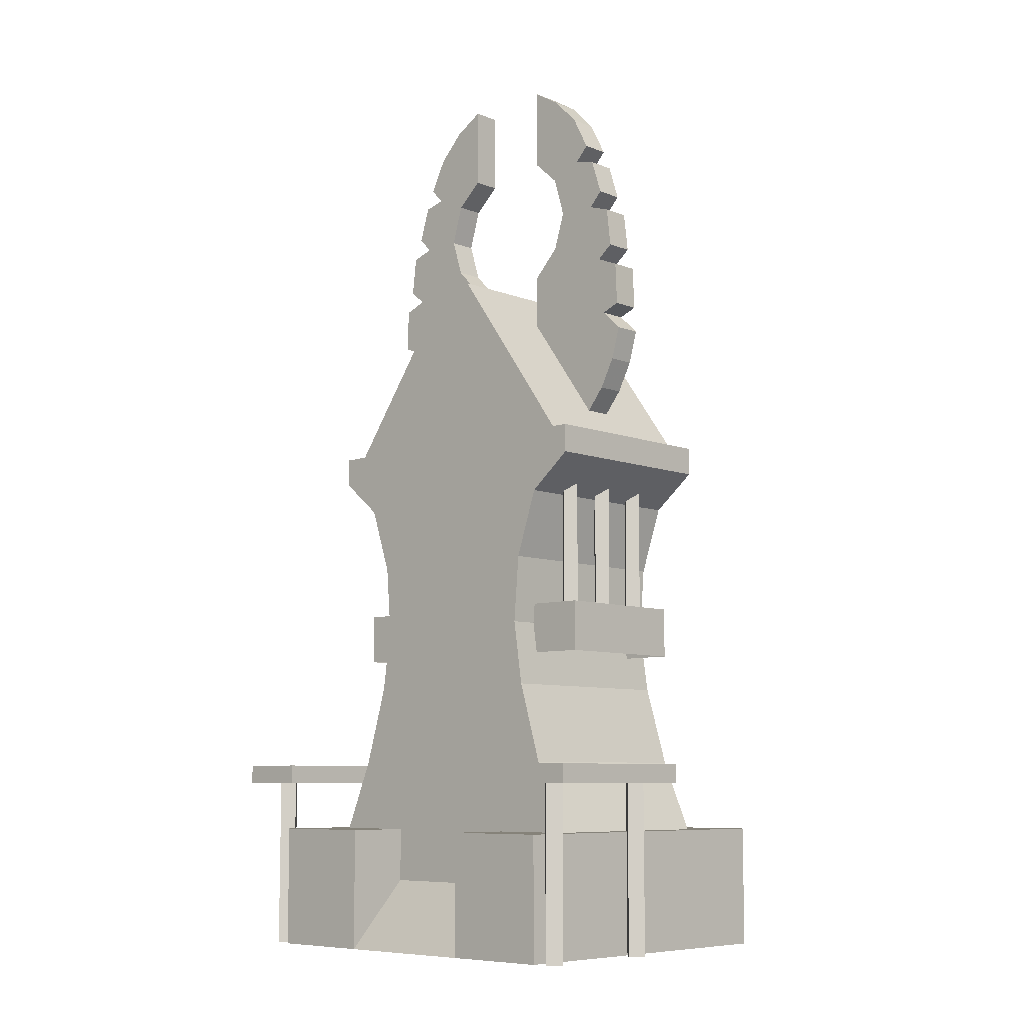
<metadata>
{"format":"obj","ext":"obj","renderer":"f3d","projection":"perspective","resolution":1024,"background":"white","views":[{"elev":-8.0,"azim":-136.8,"up":"+Z"}]}
</metadata>
<code>
g godworld_01_shengming_01
v 48.4 -23.43 114.5
v 48.4 7e-06 114.5
v 28.93 8e-06 114.5
v 28.93 -23.43 114.5
v 28.93 -23.43 98.24
v 48.4 -23.43 98.24
v 48.4 -23.43 114.5
v 28.93 -23.43 114.5
v 48.4 5e-06 98.24
v 48.4 7e-06 114.5
v 48.4 -23.43 114.5
v 48.4 -23.43 98.24
v 48.4 23.43 114.5
v 28.93 23.43 114.5
v 28.93 23.43 98.24
v 28.93 23.43 114.5
v 48.4 23.43 114.5
v 48.4 23.43 98.24
v 48.4 23.43 98.24
v 48.4 23.43 114.5
v -48.4 -23.43 114.5
v -28.93 -23.43 114.5
v -28.93 1.3e-05 114.5
v -48.4 1.4e-05 114.5
v -28.93 -23.43 98.24
v -28.93 -23.43 114.5
v -48.4 -23.43 114.5
v -48.4 -23.43 98.24
v -48.4 1.3e-05 98.24
v -48.4 -23.43 98.24
v -48.4 -23.43 114.5
v -48.4 1.4e-05 114.5
v -48.4 23.43 114.5
v -28.93 23.43 114.5
v -28.93 23.43 98.24
v -48.4 23.43 98.24
v -48.4 23.43 114.5
v -28.93 23.43 114.5
v -48.4 23.43 114.5
v -48.4 23.43 98.24
v -6.045 2.1e-05 227.8
v 0 2.1e-05 227.8
v 2e-06 31.13 227.8
v -6.045 31.13 227.8
v -50.45 1.9e-05 165.8
v -6.045 2.1e-05 227.8
v -6.045 31.13 227.8
v -50.45 31.13 165.8
v 2e-06 31.13 165.8
v -50.45 31.13 165.8
v -6.045 31.13 227.8
v 2e-06 31.13 227.8
v -6.045 -31.13 227.8
v -2e-06 -31.13 227.8
v -50.45 -31.13 165.8
v -6.045 -31.13 227.8
v -2e-06 -31.13 165.8
v -2e-06 -31.13 227.8
v -6.045 -31.13 227.8
v -50.45 -31.13 165.8
v 6.045 2e-05 227.8
v 6.045 -31.13 227.8
v 50.45 1.1e-05 165.8
v 6.045 2e-05 227.8
v 6.045 -31.13 227.8
v 50.45 -31.13 165.8
v 50.45 -31.13 165.8
v 6.045 -31.13 227.8
v 6.045 31.13 227.8
v 50.45 31.13 165.8
v 6.045 31.13 227.8
v 6.045 31.13 227.8
v 50.45 31.13 165.8
v 38.28 4.663 181.3
v 38.28 -4.638 181.3
v 14.88 -4.638 214.4
v 14.88 4.663 214.4
v 24.45 4.663 295.7
v 14.88 4.663 301.4
v 14.88 -4.638 301.4
v 24.45 -4.638 295.7
v 38.39 -4.638 276.6
v 34.05 -4.638 271.9
v 34.05 4.663 271.9
v 38.39 4.663 276.6
v 14.88 -4.638 214.4
v 38.28 -4.638 181.3
v 44.66 -4.638 189.2
v 49.53 -4.638 198.7
v 14.88 -4.638 233.2
v 14.88 4.663 233.2
v 14.88 4.663 214.4
v 14.88 4.663 233.2
v 43.81 4.663 234.6
v 45.81 4.663 215.3
v 14.88 4.663 301.4
v 14.88 4.663 274.9
v 14.88 -4.638 274.9
v 14.88 -4.638 301.4
v 27.26 4.663 254.3
v 23.47 4.663 242.2
v 23.47 -4.638 242.2
v 27.26 -4.638 254.3
v 14.88 4.663 274.9
v 23.47 4.663 267.1
v 23.47 -4.638 267.1
v 14.88 -4.638 274.9
v 32.8 -4.638 287.3
v 32.8 4.663 287.3
v 38.39 -4.638 276.6
v 38.39 4.663 276.6
v 44.63 4.663 258.7
v 41.03 4.663 270
v 41.03 -4.638 270
v 44.63 -4.638 258.7
v 49.03 4.663 238.9
v 47.5 4.663 251.6
v 47.5 -4.638 251.6
v 49.03 -4.638 238.9
v 40.2 4.663 254
v 44.63 4.663 258.7
v 44.63 -4.638 258.7
v 40.2 -4.638 254
v 34.05 -4.638 271.9
v 41.03 -4.638 270
v 41.03 4.663 270
v 34.05 4.663 271.9
v 51.78 4.663 217.7
v 51.2 4.663 231.7
v 51.2 -4.638 231.7
v 51.78 -4.638 217.7
v 43.81 4.663 234.6
v 49.03 4.663 238.9
v 49.03 -4.638 238.9
v 43.81 -4.638 234.6
v 40.2 -4.638 254
v 47.5 -4.638 251.6
v 47.5 4.663 251.6
v 40.2 4.663 254
v 49.53 4.663 198.7
v 52.45 4.663 209.1
v 52.45 -4.638 209.1
v 49.53 -4.638 198.7
v 45.81 4.663 215.3
v 51.78 4.663 217.7
v 51.78 -4.638 217.7
v 45.81 -4.638 215.3
v 43.81 -4.638 234.6
v 51.2 -4.638 231.7
v 51.2 4.663 231.7
v 43.81 4.663 234.6
v 38.28 4.663 181.3
v 44.66 4.663 189.2
v 44.66 -4.638 189.2
v 38.28 -4.638 181.3
v 45.81 -4.638 215.3
v 52.45 -4.638 209.1
v 52.45 4.663 209.1
v 45.81 4.663 215.3
v 45.81 -4.638 215.3
v 43.81 -4.638 234.6
v 14.88 -4.638 233.2
v 49.53 4.663 198.7
v 52.45 4.663 209.1
v 52.45 -4.638 209.1
v 38.28 4.663 181.3
v 44.66 4.663 189.2
v 51.2 4.663 231.7
v 51.78 4.663 217.7
v 51.78 -4.638 217.7
v 51.2 -4.638 231.7
v 40.2 4.663 254
v 47.5 4.663 251.6
v 49.03 4.663 238.9
v 40.2 -4.638 254
v 49.03 -4.638 238.9
v 47.5 -4.638 251.6
v 34.05 4.663 271.9
v 41.03 4.663 270
v 44.63 4.663 258.7
v 34.05 -4.638 271.9
v 44.63 -4.638 258.7
v 41.03 -4.638 270
v 23.47 4.663 242.2
v 27.26 4.663 254.3
v 23.47 -4.638 242.2
v 27.26 -4.638 254.3
v 23.47 4.663 267.1
v 23.47 -4.638 267.1
v 32.8 4.663 287.3
v 38.39 4.663 276.6
v 32.8 -4.638 287.3
v 38.39 -4.638 276.6
v 24.45 4.663 295.7
v 14.88 4.663 274.9
v 24.45 -4.638 295.7
v 14.88 -4.638 274.9
v -38.28 4.663 181.3
v -14.88 4.663 214.4
v -14.88 -4.638 214.4
v -38.28 -4.638 181.3
v -24.45 4.663 295.7
v -24.45 -4.638 295.7
v -14.88 -4.638 301.4
v -14.88 4.663 301.4
v -38.39 -4.638 276.6
v -38.39 4.663 276.6
v -34.05 4.663 271.9
v -34.05 -4.638 271.9
v -14.88 -4.638 214.4
v -49.53 -4.638 198.7
v -44.66 -4.638 189.2
v -38.28 -4.638 181.3
v -14.88 4.663 233.2
v -14.88 -4.638 233.2
v -14.88 4.663 214.4
v -45.81 4.663 215.3
v -43.81 4.663 234.6
v -14.88 4.663 233.2
v -14.88 4.663 301.4
v -14.88 -4.638 301.4
v -14.88 -4.638 274.9
v -14.88 4.663 274.9
v -27.26 4.663 254.3
v -27.26 -4.638 254.3
v -23.47 -4.638 242.2
v -23.47 4.663 242.2
v -14.88 4.663 274.9
v -14.88 -4.638 274.9
v -23.47 -4.638 267.1
v -23.47 4.663 267.1
v -32.8 4.663 287.3
v -32.8 -4.638 287.3
v -38.39 4.663 276.6
v -38.39 -4.638 276.6
v -44.63 4.663 258.7
v -44.63 -4.638 258.7
v -41.03 -4.638 270
v -41.03 4.663 270
v -49.03 4.663 238.9
v -49.03 -4.638 238.9
v -47.5 -4.638 251.6
v -47.5 4.663 251.6
v -40.2 4.663 254
v -40.2 -4.638 254
v -44.63 -4.638 258.7
v -44.63 4.663 258.7
v -34.05 -4.638 271.9
v -34.05 4.663 271.9
v -41.03 4.663 270
v -41.03 -4.638 270
v -51.78 4.663 217.7
v -51.78 -4.638 217.7
v -51.2 -4.638 231.7
v -51.2 4.663 231.7
v -43.81 4.663 234.6
v -43.81 -4.638 234.6
v -49.03 -4.638 238.9
v -49.03 4.663 238.9
v -40.2 -4.638 254
v -40.2 4.663 254
v -47.5 4.663 251.6
v -47.5 -4.638 251.6
v -49.53 4.663 198.7
v -49.53 -4.638 198.7
v -52.45 -4.638 209.1
v -52.45 4.663 209.1
v -45.81 4.663 215.3
v -45.81 -4.638 215.3
v -51.78 -4.638 217.7
v -51.78 4.663 217.7
v -43.81 -4.638 234.6
v -43.81 4.663 234.6
v -51.2 4.663 231.7
v -51.2 -4.638 231.7
v -38.28 4.663 181.3
v -38.28 -4.638 181.3
v -44.66 -4.638 189.2
v -44.66 4.663 189.2
v -45.81 -4.638 215.3
v -45.81 4.663 215.3
v -52.45 4.663 209.1
v -52.45 -4.638 209.1
v -14.88 -4.638 233.2
v -43.81 -4.638 234.6
v -45.81 -4.638 215.3
v -49.53 4.663 198.7
v -52.45 4.663 209.1
v -52.45 -4.638 209.1
v -38.28 4.663 181.3
v -44.66 4.663 189.2
v -51.78 4.663 217.7
v -51.2 4.663 231.7
v -51.2 -4.638 231.7
v -51.78 -4.638 217.7
v -49.03 4.663 238.9
v -47.5 4.663 251.6
v -40.2 4.663 254
v -40.2 -4.638 254
v -47.5 -4.638 251.6
v -49.03 -4.638 238.9
v -44.63 4.663 258.7
v -41.03 4.663 270
v -34.05 4.663 271.9
v -34.05 -4.638 271.9
v -41.03 -4.638 270
v -44.63 -4.638 258.7
v -27.26 4.663 254.3
v -23.47 4.663 242.2
v -23.47 -4.638 242.2
v -27.26 -4.638 254.3
v -23.47 4.663 267.1
v -23.47 -4.638 267.1
v -38.39 4.663 276.6
v -32.8 4.663 287.3
v -32.8 -4.638 287.3
v -38.39 -4.638 276.6
v -24.45 4.663 295.7
v -14.88 4.663 274.9
v -14.88 -4.638 274.9
v -24.45 -4.638 295.7
v 14.88 4.663 301.4
v 14.88 -4.638 301.4
v -14.88 4.663 301.4
v -14.88 -4.638 301.4
v -73.82 3.035 61.04
v -52.23 3.035 61.04
v -52.23 30.5 61.04
v -73.82 30.5 61.04
v -52.23 3.035 54.93
v -52.23 3.035 61.04
v -73.82 3.035 61.04
v -73.82 3.035 54.93
v -73.82 30.5 54.93
v -73.82 3.035 54.93
v -73.82 3.035 61.04
v -73.82 30.5 61.04
v -52.23 3.035 54.93
v -52.23 30.5 54.93
v -52.23 30.5 61.04
v -52.23 3.035 61.04
v -73.82 57.96 61.04
v -52.23 57.96 61.04
v -52.23 57.96 54.93
v -73.82 57.96 54.93
v -73.82 57.96 61.04
v -52.23 57.96 61.04
v -73.82 57.96 61.04
v -73.82 57.96 54.93
v -52.23 57.96 54.93
v -52.23 57.96 61.04
v 73.82 3.035 61.04
v 73.82 30.5 61.04
v 52.23 30.5 61.04
v 52.23 3.035 61.04
v 52.23 3.035 54.93
v 73.82 3.035 54.93
v 73.82 3.035 61.04
v 52.23 3.035 61.04
v 73.82 30.5 54.93
v 73.82 30.5 61.04
v 73.82 3.035 61.04
v 73.82 3.035 54.93
v 52.23 3.035 54.93
v 52.23 3.035 61.04
v 52.23 30.5 61.04
v 52.23 30.5 54.93
v 73.82 57.96 61.04
v 52.23 57.96 61.04
v 52.23 57.96 54.93
v 52.23 57.96 61.04
v 73.82 57.96 61.04
v 73.82 57.96 54.93
v 73.82 57.96 54.93
v 73.82 57.96 61.04
v 52.23 57.96 54.93
v 52.23 57.96 61.04
v 29.99 0 108.1
v 31.78 0 129.7
v 31.78 -32.76 129.7
v 29.99 -32.76 108.1
v 40.61 0 61.94
v 33.03 0 87.47
v 33.03 -32.76 87.47
v 40.61 -32.76 61.94
v 52.87 -32.76 162.6
v 52.87 -32.76 171.6
v 0 -32.76 171.6
v 38.93 -32.76 151.1
v 50.72 -32.76 38.01
v 40.61 -32.76 61.94
v 24.3 -32.76 38.01
v 50.72 -32.76 38.01
v 50.72 0 38.01
v 52.87 -32.76 162.6
v 38.93 -32.76 151.1
v 38.93 0 151.1
v 52.87 0 162.6
v 29.99 32.76 108.1
v 31.78 32.76 129.7
v 40.61 32.76 61.94
v 33.03 32.76 87.47
v 52.87 32.76 162.6
v 38.93 32.76 151.1
v 0 32.76 171.6
v 52.87 32.76 171.6
v 50.72 32.76 38.01
v 24.3 32.76 38.01
v 40.61 32.76 61.94
v 50.72 32.76 38.01
v 52.87 32.76 162.6
v 38.93 32.76 151.1
v -29.99 0 108.1
v -29.99 -32.76 108.1
v -31.78 -32.76 129.7
v -31.78 0 129.7
v -40.61 0 61.94
v -40.61 -32.76 61.94
v -33.03 -32.76 87.47
v -33.03 0 87.47
v -52.87 -32.76 162.6
v -38.93 -32.76 151.1
v -52.87 -32.76 171.6
v -50.72 -32.76 38.01
v -24.3 -32.76 38.01
v -40.61 -32.76 61.94
v -50.72 0 38.01
v -50.72 -32.76 38.01
v -52.87 -32.76 162.6
v -52.87 0 162.6
v -38.93 0 151.1
v -38.93 -32.76 151.1
v -31.78 32.76 129.7
v -29.99 32.76 108.1
v -33.03 32.76 87.47
v -40.61 32.76 61.94
v -52.87 32.76 162.6
v -52.87 32.76 171.6
v -38.93 32.76 151.1
v -50.72 32.76 38.01
v -40.61 32.76 61.94
v -24.3 32.76 38.01
v -50.72 32.76 38.01
v -52.87 32.76 162.6
v -38.93 32.76 151.1
v 31.78 -32.76 129.7
v 31.78 32.76 129.7
v -31.78 -32.76 129.7
v -31.78 32.76 129.7
v 0 -32.76 21.78
v -33.03 -32.76 87.47
v -33.03 32.76 87.47
v 0 32.76 21.78
v 33.03 -32.76 87.47
v 33.03 32.76 87.47
v -24.3 -32.76 21.78
v -24.3 32.76 21.78
v 24.3 -32.76 21.78
v 24.3 32.76 21.78
v -29.99 -32.76 108.1
v -29.99 32.76 108.1
v 29.99 -32.76 108.1
v 29.99 32.76 108.1
f 1 2 3
f 3 4 1
f 5 6 7
f 7 8 5
f 9 10 11
f 11 12 9
f 13 14 3
f 3 2 13
f 15 16 17
f 17 18 15
f 9 19 20
f 20 10 9
f 21 22 23
f 23 24 21
f 25 26 27
f 27 28 25
f 29 30 31
f 31 32 29
f 33 24 23
f 23 34 33
f 35 36 37
f 37 38 35
f 29 32 39
f 39 40 29
f 41 42 43
f 43 44 41
f 45 46 47
f 47 48 45
f 49 50 51
f 51 52 49
f 41 53 54
f 54 42 41
f 45 55 56
f 56 46 45
f 57 58 59
f 59 60 57
f 61 42 54
f 54 62 61
f 63 64 65
f 65 66 63
f 57 67 68
f 68 58 57
f 61 69 43
f 43 42 61
f 63 70 71
f 71 64 63
f 49 52 72
f 72 73 49
f 74 75 76
f 76 77 74
f 78 79 80
f 80 81 78
f 82 83 84
f 84 85 82
f 86 87 88
f 88 89 86
f 77 76 90
f 90 91 77
f 92 93 94
f 94 95 92
f 96 97 98
f 98 99 96
f 100 101 102
f 102 103 100
f 104 105 106
f 106 107 104
f 105 100 103
f 103 106 105
f 90 102 101
f 101 91 90
f 81 108 109
f 109 78 81
f 108 110 111
f 111 109 108
f 112 113 114
f 114 115 112
f 116 117 118
f 118 119 116
f 120 121 122
f 122 123 120
f 124 125 126
f 126 127 124
f 128 129 130
f 130 131 128
f 132 133 134
f 134 135 132
f 136 137 138
f 138 139 136
f 140 141 142
f 142 143 140
f 144 145 146
f 146 147 144
f 148 149 150
f 150 151 148
f 152 153 154
f 154 155 152
f 153 140 143
f 143 154 153
f 156 157 158
f 158 159 156
f 86 160 161
f 161 162 86
f 163 92 95
f 95 164 163
f 86 89 165
f 165 160 86
f 166 92 163
f 163 167 166
f 95 94 168
f 168 169 95
f 161 160 170
f 170 171 161
f 94 172 173
f 173 174 94
f 175 161 176
f 176 177 175
f 172 178 179
f 179 180 172
f 181 175 182
f 182 183 181
f 172 94 184
f 184 185 172
f 186 161 175
f 175 187 186
f 172 185 188
f 188 178 172
f 187 175 181
f 181 189 187
f 178 188 190
f 190 191 178
f 192 189 181
f 181 193 192
f 194 190 188
f 188 195 194
f 189 192 196
f 196 197 189
f 198 199 200
f 200 201 198
f 202 203 204
f 204 205 202
f 206 207 208
f 208 209 206
f 210 211 212
f 212 213 210
f 199 214 215
f 215 200 199
f 216 217 218
f 218 219 216
f 220 221 222
f 222 223 220
f 224 225 226
f 226 227 224
f 228 229 230
f 230 231 228
f 231 230 225
f 225 224 231
f 215 214 227
f 227 226 215
f 203 202 232
f 232 233 203
f 233 232 234
f 234 235 233
f 236 237 238
f 238 239 236
f 240 241 242
f 242 243 240
f 244 245 246
f 246 247 244
f 248 249 250
f 250 251 248
f 252 253 254
f 254 255 252
f 256 257 258
f 258 259 256
f 260 261 262
f 262 263 260
f 264 265 266
f 266 267 264
f 268 269 270
f 270 271 268
f 272 273 274
f 274 275 272
f 276 277 278
f 278 279 276
f 279 278 265
f 265 264 279
f 280 281 282
f 282 283 280
f 210 284 285
f 285 286 210
f 287 288 217
f 217 216 287
f 210 286 289
f 289 211 210
f 290 291 287
f 287 216 290
f 217 292 293
f 293 218 217
f 285 294 295
f 295 286 285
f 218 296 297
f 297 298 218
f 299 300 301
f 301 285 299
f 298 302 303
f 303 304 298
f 305 306 307
f 307 299 305
f 298 308 309
f 309 218 298
f 310 311 299
f 299 285 310
f 298 304 312
f 312 308 298
f 311 313 305
f 305 299 311
f 304 314 315
f 315 312 304
f 316 317 305
f 305 313 316
f 318 319 312
f 312 315 318
f 313 320 321
f 321 316 313
f 94 93 184
f 162 161 186
f 194 195 322
f 197 196 323
f 218 309 219
f 284 310 285
f 318 324 319
f 320 325 321
f 326 327 328
f 328 329 326
f 330 331 332
f 332 333 330
f 334 335 336
f 336 337 334
f 338 339 340
f 340 341 338
f 342 329 328
f 328 343 342
f 344 345 346
f 346 347 344
f 334 337 348
f 348 349 334
f 350 351 340
f 340 339 350
f 352 353 354
f 354 355 352
f 356 357 358
f 358 359 356
f 360 361 362
f 362 363 360
f 364 365 366
f 366 367 364
f 368 369 354
f 354 353 368
f 370 371 372
f 372 373 370
f 360 374 375
f 375 361 360
f 376 367 366
f 366 377 376
f 378 379 380
f 380 381 378
f 382 383 384
f 384 385 382
f 386 387 388
f 388 389 386
f 383 378 381
f 381 384 383
f 390 391 392
f 385 393 394
f 394 382 385
f 395 396 397
f 397 398 395
f 396 380 379
f 379 397 396
f 378 399 400
f 400 379 378
f 382 401 402
f 402 383 382
f 403 404 405
f 405 406 403
f 383 402 399
f 399 378 383
f 407 408 409
f 401 382 394
f 394 410 401
f 411 398 397
f 397 412 411
f 412 397 379
f 379 400 412
f 413 414 415
f 415 416 413
f 417 418 419
f 419 420 417
f 421 422 388
f 388 423 421
f 420 419 414
f 414 413 420
f 424 425 426
f 418 417 427
f 427 428 418
f 429 430 431
f 431 432 429
f 432 431 416
f 416 415 432
f 413 416 433
f 433 434 413
f 417 420 435
f 435 436 417
f 437 438 405
f 405 439 437
f 420 413 434
f 434 435 420
f 440 441 442
f 436 443 427
f 427 417 436
f 444 445 431
f 431 430 444
f 445 433 416
f 416 431 445
f 388 446 389
f 405 404 447
f 388 422 448
f 405 449 439
f 425 450 451
f 451 426 425
f 452 453 442
f 442 441 452
f 454 450 392
f 392 391 454
f 408 453 455
f 455 409 408
f 425 456 450
f 453 457 442
f 450 458 392
f 408 459 453
f 388 460 451
f 451 450 388
f 452 461 405
f 405 453 452
f 454 462 388
f 388 450 454
f 405 463 455
f 455 453 405
f 388 448 460
f 461 449 405
f 462 446 388
f 405 447 463
g godworld_01_shengming_01
v 57.88 -4e-06 -4e-06
v 57.88 -1e-06 39.27
v 57.88 -53.96 39.27
v 57.88 -53.96 1e-06
v 57.88 -1e-06 39.27
v 23.83 2e-06 39.27
v 23.83 -53.96 39.27
v 57.88 -53.96 39.27
v 57.88 -53.96 1e-06
v 57.88 -53.96 39.27
v 23.83 -53.96 39.27
v 23.83 -53.96 1e-06
v 23.83 2e-06 39.27
v 23.83 0 22.41
v 23.83 -32.3 22.41
v 23.83 -53.96 39.27
v 23.83 -32.3 22.41
v -2e-06 -32.3 22.41
v -4e-06 -53.96 1e-06
v 23.83 -53.96 1e-06
v 57.88 53.96 -9e-06
v 57.88 53.96 39.27
v 57.88 53.96 39.27
v 23.83 53.96 39.27
v 57.88 53.96 -9e-06
v 23.83 53.96 -9e-06
v 23.83 53.96 39.27
v 57.88 53.96 39.27
v 23.83 53.96 39.27
v 23.83 32.3 22.41
v 23.83 32.3 22.41
v 23.83 53.96 -9e-06
v 4e-06 53.96 -9e-06
v 2e-06 32.3 22.41
v -57.88 4e-06 -4e-06
v -57.88 -53.96 1e-06
v -57.88 -53.96 39.27
v -57.88 8e-06 39.27
v -57.88 8e-06 39.27
v -57.88 -53.96 39.27
v -23.83 -53.96 39.27
v -23.83 5e-06 39.27
v -57.88 -53.96 1e-06
v -23.83 -53.96 1e-06
v -23.83 -53.96 39.27
v -57.88 -53.96 39.27
v -23.83 5e-06 39.27
v -23.83 -53.96 39.27
v -23.83 -32.3 22.41
v -23.83 4e-06 22.41
v -23.83 -32.3 22.41
v -23.83 -53.96 1e-06
v -57.88 53.96 39.27
v -57.88 53.96 -9e-06
v -23.83 53.96 39.27
v -57.88 53.96 39.27
v -57.88 53.96 -9e-06
v -57.88 53.96 39.27
v -23.83 53.96 39.27
v -23.83 53.96 -9e-06
v -23.83 32.3 22.41
v -23.83 53.96 39.27
v -23.83 32.3 22.41
v -23.83 53.96 -9e-06
v 23.83 -53.96 1e-06
v 23.83 53.96 -9e-06
v -23.83 -53.96 1e-06
v -23.83 53.96 -9e-06
v -66.57 10.92 -5e-06
v -66.57 10.92 56.17
v -62.94 14.56 56.17
v -62.94 14.56 -5e-06
v -59.31 10.92 56.17
v -59.31 10.92 -5e-06
v -62.94 7.289 56.17
v -62.94 7.289 -5e-06
v -66.57 50.07 -9e-06
v -62.94 46.44 -8e-06
v -62.94 46.44 56.17
v -66.57 50.08 56.17
v -59.31 50.07 -9e-06
v -59.31 50.08 56.17
v -62.94 53.71 -9e-06
v -62.94 53.71 56.17
v 66.57 10.92 -5e-06
v 62.94 14.56 -5e-06
v 62.94 14.56 56.17
v 66.57 10.92 56.17
v 59.31 10.92 -5e-06
v 59.31 10.92 56.17
v 62.94 7.289 -5e-06
v 62.94 7.289 56.17
v 66.57 50.07 -9e-06
v 66.57 50.07 56.17
v 62.94 46.44 56.17
v 62.94 46.44 -8e-06
v 59.31 50.07 56.17
v 59.31 50.07 -9e-06
v 62.94 53.71 56.17
v 62.94 53.71 -9e-06
v 40.19 3.25 113.2
v 36.93 -0.006809 113.2
v 36.93 -0.006805 156.1
v 40.19 3.25 156.1
v 40.19 -3.263 113.2
v 40.19 -3.263 156.1
v 43.45 -0.00681 113.2
v 43.45 -0.006806 156.1
v 40.19 -12.98 113.2
v 36.93 -16.24 113.2
v 36.93 -16.24 156.1
v 40.19 -12.98 156.1
v 40.19 -19.49 113.2
v 40.19 -19.49 156.1
v 43.45 -16.24 113.2
v 43.45 -16.24 156.1
v 40.19 12.98 113.2
v 40.19 12.98 156.1
v 36.93 16.24 156.1
v 36.93 16.24 113.2
v 40.19 19.49 156.1
v 40.19 19.49 113.2
v 43.45 16.24 156.1
v 43.45 16.24 113.2
v -40.19 3.25 113.2
v -40.19 3.25 156.1
v -36.93 -0.0068 156.1
v -36.93 -0.006804 113.2
v -40.19 -3.263 156.1
v -40.19 -3.263 113.2
v -43.45 -0.006799 156.1
v -43.45 -0.006803 113.2
v -40.19 -12.98 113.2
v -40.19 -12.98 156.1
v -36.93 -16.24 156.1
v -36.93 -16.24 113.2
v -40.19 -19.49 156.1
v -40.19 -19.49 113.2
v -43.45 -16.24 156.1
v -43.45 -16.24 113.2
v -40.19 12.98 113.2
v -36.93 16.24 113.2
v -36.93 16.24 156.1
v -40.19 12.98 156.1
v -40.19 19.49 113.2
v -40.19 19.49 156.1
v -43.45 16.24 113.2
v -43.45 16.24 156.1
v 0 -32.76 171.6
v 52.87 -32.76 171.6
v 52.87 0 171.6
v 0 0 171.6
v 52.87 -32.76 171.6
v 52.87 -32.76 162.6
v 52.87 0 162.6
v 52.87 0 171.6
v 0 32.76 171.6
v 52.87 32.76 171.6
v 52.87 32.76 171.6
v 52.87 32.76 162.6
v -52.87 0 171.6
v -52.87 -32.76 171.6
v -52.87 -32.76 171.6
v -52.87 0 171.6
v -52.87 0 162.6
v -52.87 -32.76 162.6
v -52.87 32.76 171.6
v -52.87 32.76 171.6
v -52.87 32.76 162.6
f 464 465 466
f 466 467 464
f 468 469 470
f 470 471 468
f 472 473 474
f 474 475 472
f 476 477 478
f 478 479 476
f 480 481 482
f 482 483 480
f 464 484 485
f 485 465 464
f 468 486 487
f 487 469 468
f 488 489 490
f 490 491 488
f 476 492 493
f 493 477 476
f 494 495 496
f 496 497 494
f 498 499 500
f 500 501 498
f 502 503 504
f 504 505 502
f 506 507 508
f 508 509 506
f 510 511 512
f 512 513 510
f 514 515 482
f 482 481 514
f 498 501 516
f 516 517 498
f 502 505 518
f 518 519 502
f 520 521 522
f 522 523 520
f 510 513 524
f 524 525 510
f 526 497 496
f 496 527 526
f 478 528 479
f 493 492 529
f 512 511 530
f 524 531 525
f 532 533 534
f 534 535 532
f 535 534 536
f 536 537 535
f 537 536 538
f 538 539 537
f 539 538 533
f 533 532 539
f 540 541 542
f 542 543 540
f 541 544 545
f 545 542 541
f 544 546 547
f 547 545 544
f 546 540 543
f 543 547 546
f 548 549 550
f 550 551 548
f 549 552 553
f 553 550 549
f 552 554 555
f 555 553 552
f 554 548 551
f 551 555 554
f 556 557 558
f 558 559 556
f 559 558 560
f 560 561 559
f 561 560 562
f 562 563 561
f 563 562 557
f 557 556 563
f 564 565 566
f 566 567 564
f 565 568 569
f 569 566 565
f 568 570 571
f 571 569 568
f 570 564 567
f 567 571 570
f 572 573 574
f 574 575 572
f 573 576 577
f 577 574 573
f 576 578 579
f 579 577 576
f 578 572 575
f 575 579 578
f 580 581 582
f 582 583 580
f 583 582 584
f 584 585 583
f 585 584 586
f 586 587 585
f 587 586 581
f 581 580 587
f 588 589 590
f 590 591 588
f 591 590 592
f 592 593 591
f 593 592 594
f 594 595 593
f 595 594 589
f 589 588 595
f 596 597 598
f 598 599 596
f 599 598 600
f 600 601 599
f 601 600 602
f 602 603 601
f 603 602 597
f 597 596 603
f 604 605 606
f 606 607 604
f 605 608 609
f 609 606 605
f 608 610 611
f 611 609 608
f 610 604 607
f 607 611 610
f 612 613 614
f 614 615 612
f 616 617 618
f 618 619 616
f 620 615 614
f 614 621 620
f 622 619 618
f 618 623 622
f 612 615 624
f 624 625 612
f 626 627 628
f 628 629 626
f 620 630 624
f 624 615 620
f 631 632 628
f 628 627 631

</code>
